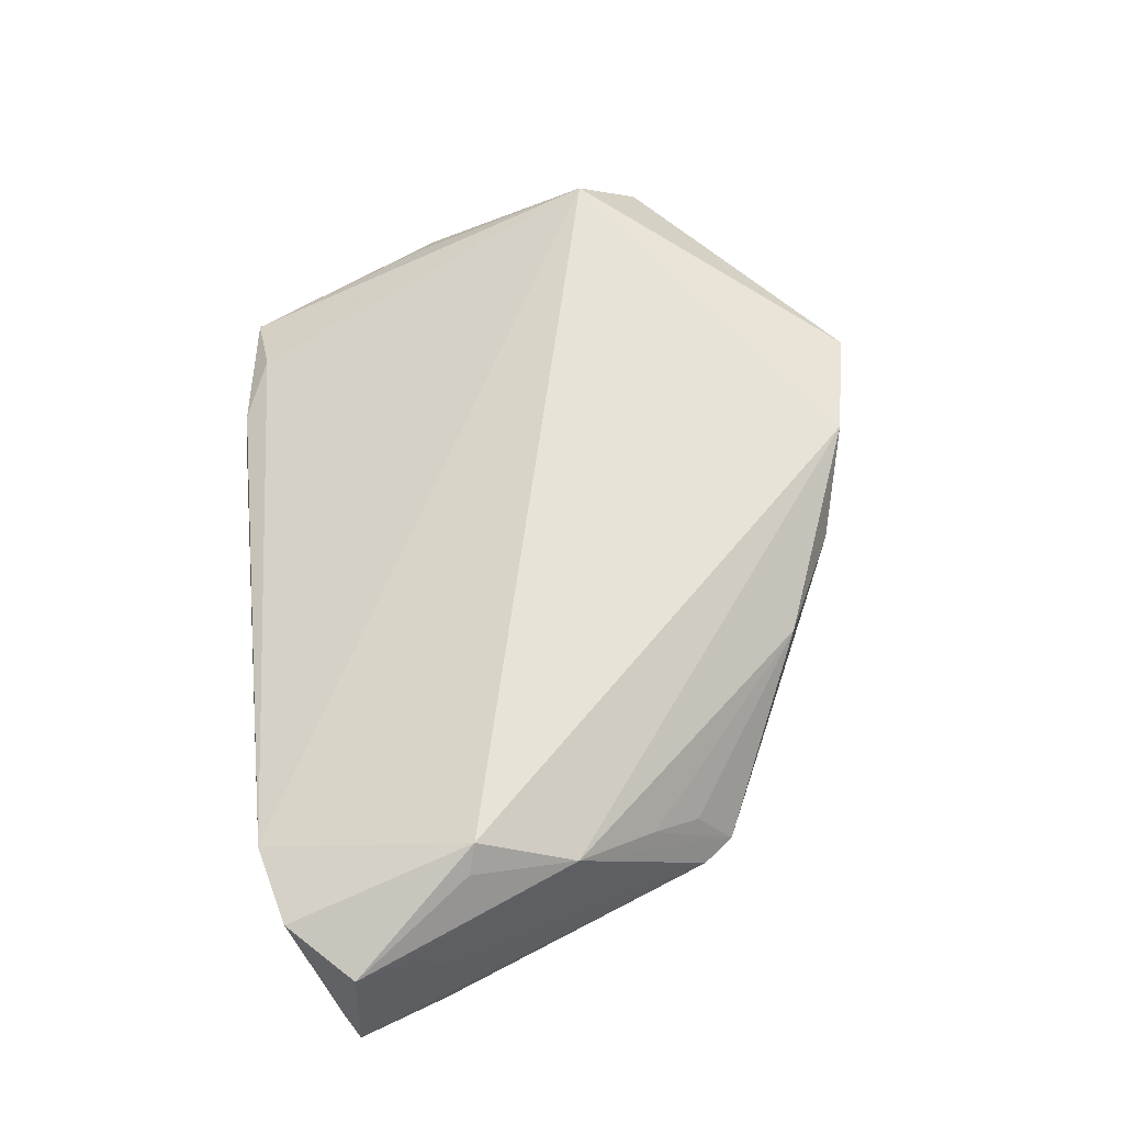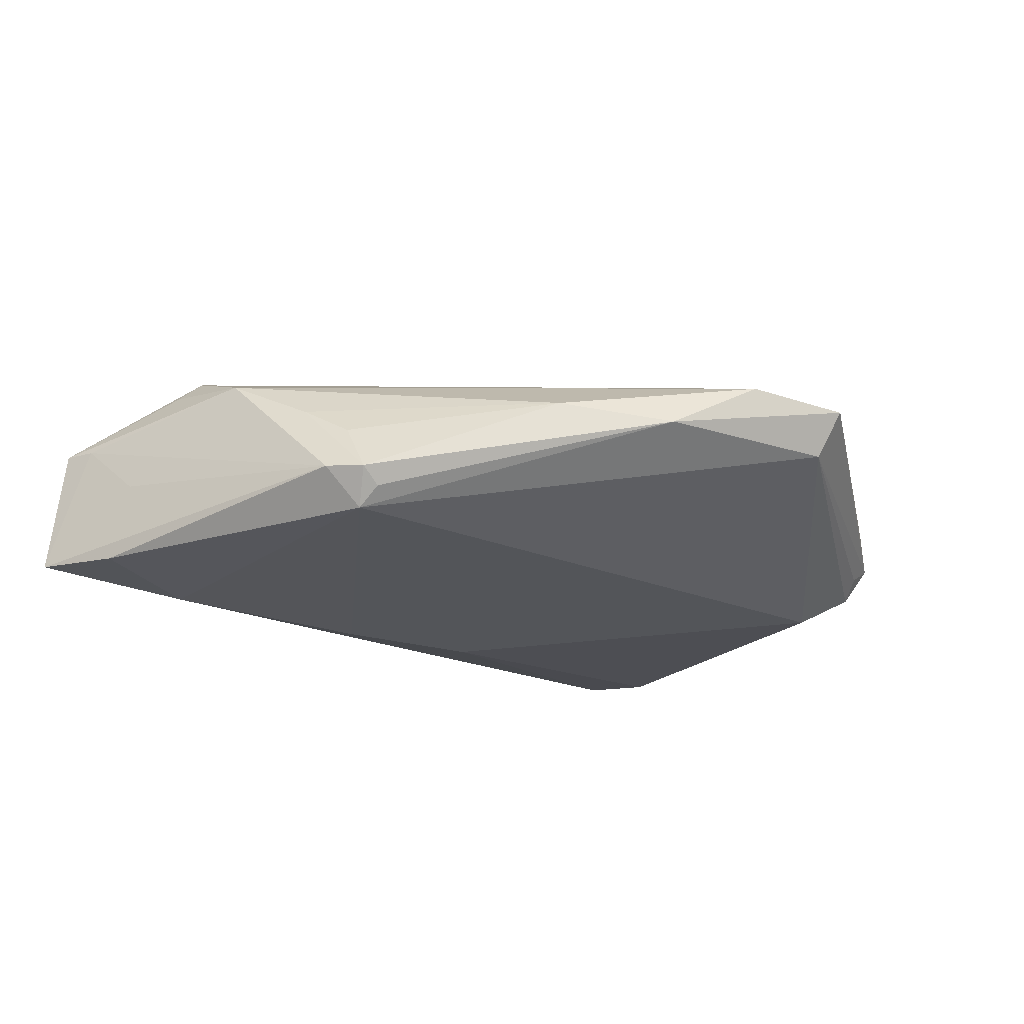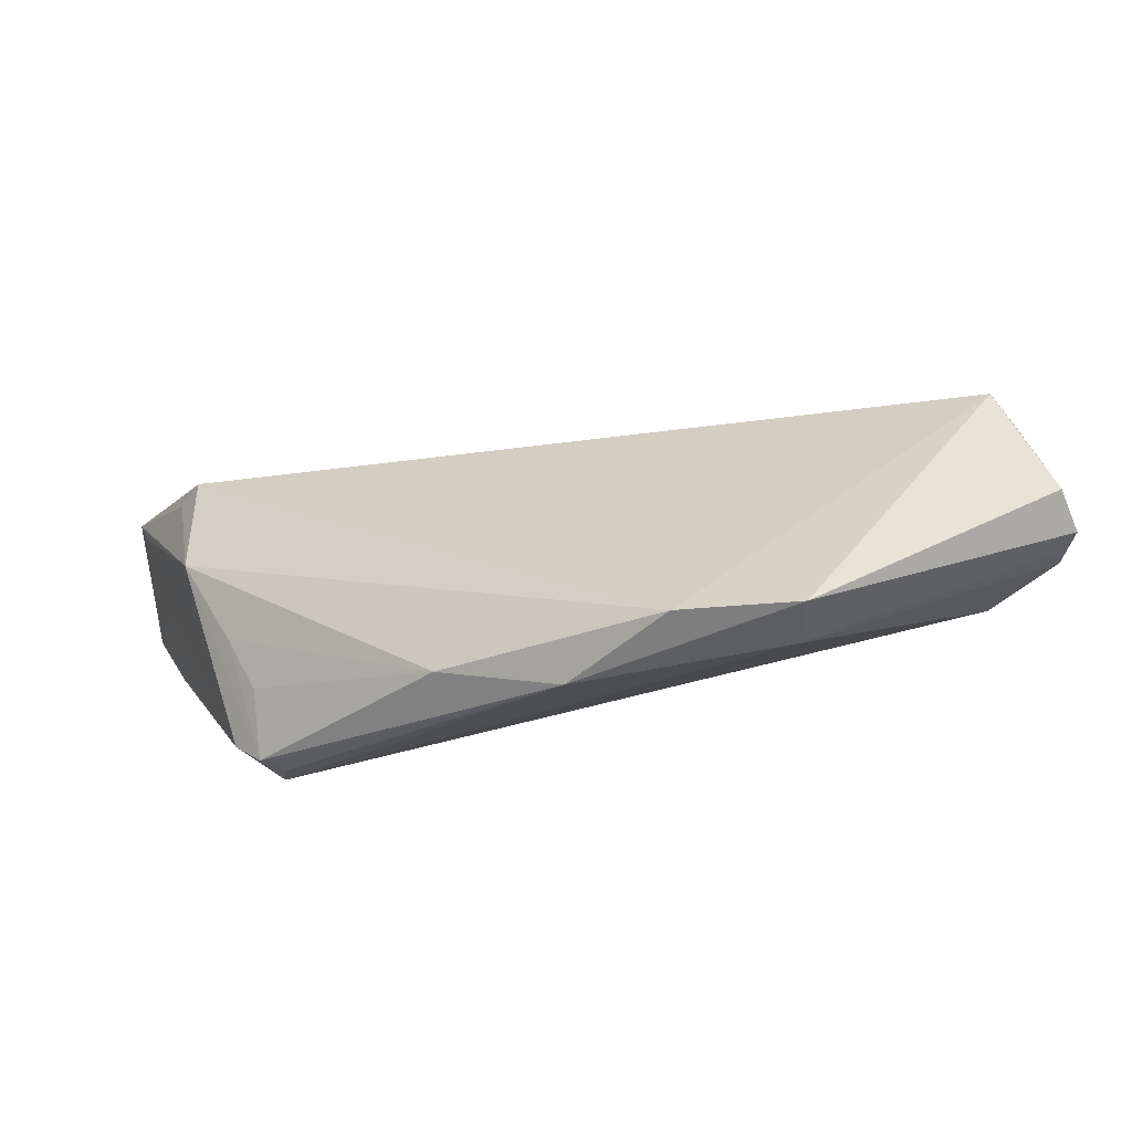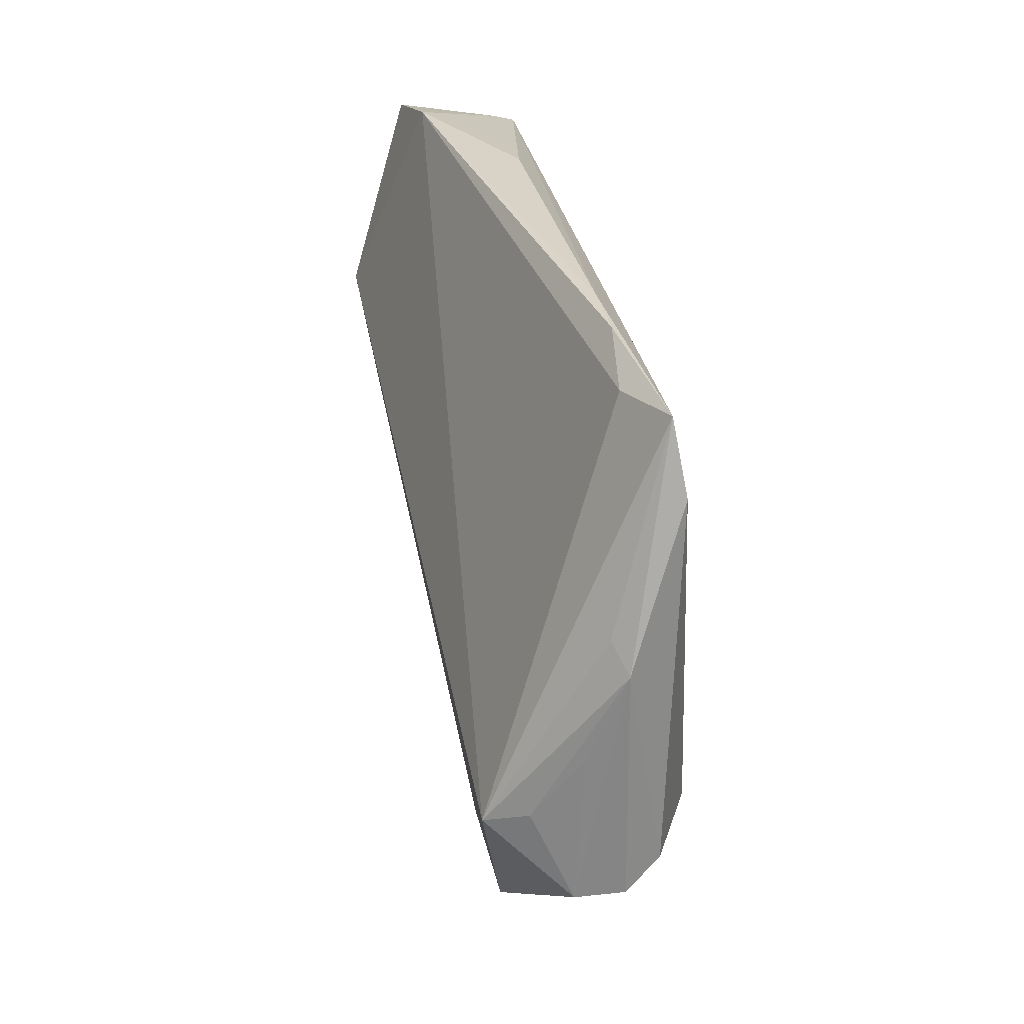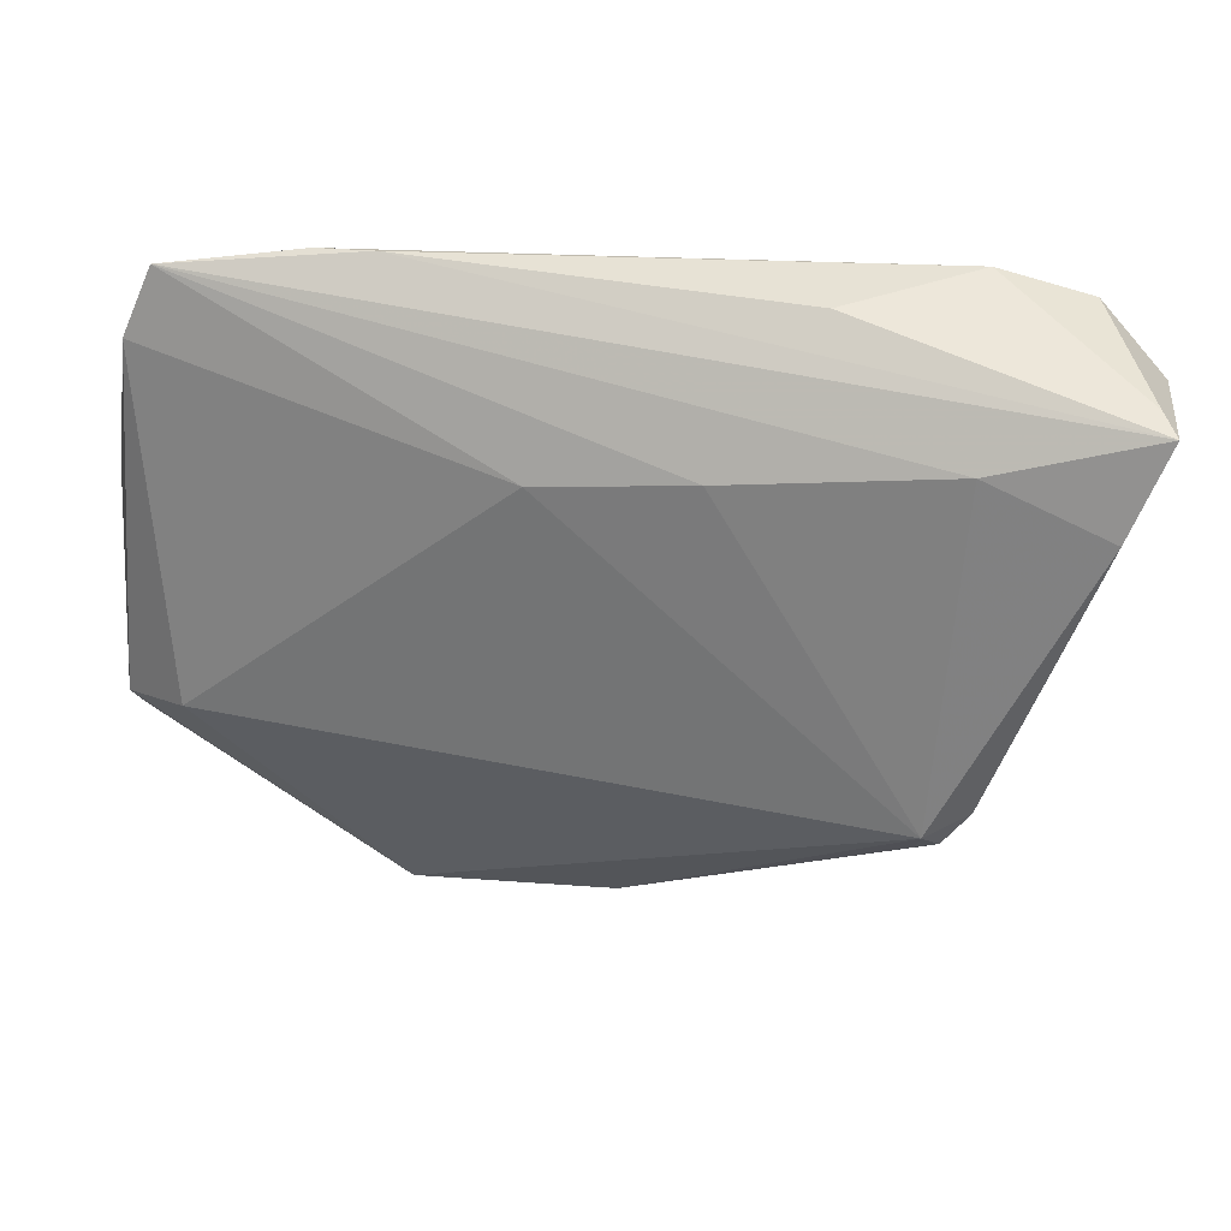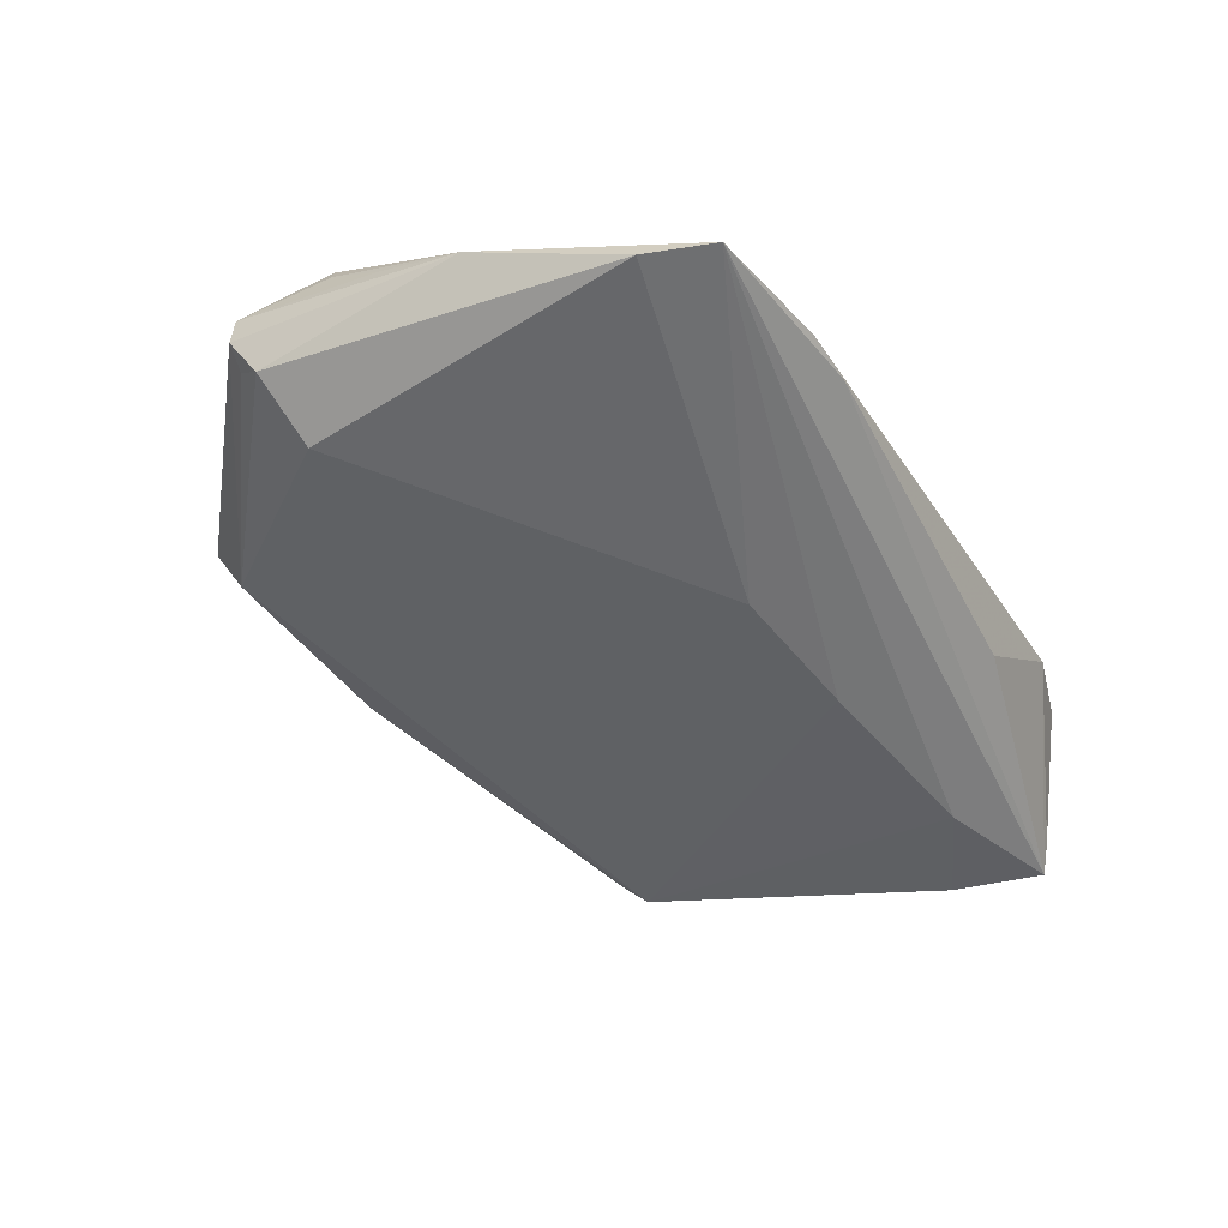
<metadata>
{"format":"obj","ext":"obj","renderer":"f3d","projection":"perspective","resolution":1024,"background":"white","views":[{"elev":60.4,"azim":-96.5,"up":"+Z"},{"elev":-24.8,"azim":-37.5,"up":"+Z"},{"elev":-69.4,"azim":10.3,"up":"+Y"},{"elev":31.2,"azim":77.4,"up":"+Y"},{"elev":27.6,"azim":-167.8,"up":"+Y"},{"elev":-44.1,"azim":118.9,"up":"+Z"}]}
</metadata>
<code>
v -0.05355 0.02599 0.00344
v 0.0502 0.03021 -0.007167
v 0.02548 -0.04071 0.00722
v -0.04423 0.002986 0.00691
v -0.02252 0.03885 -0.005951
v 0.05445 -0.01299 -0.004605
v -0.03976 -0.01365 -0.009823
v -0.05202 0.02022 -0.01403
v 0.05357 -0.01584 -0.002258
v 0.03832 0.03714 -0.002975
v 0.05398 0.001202 0.004085
v 0.05476 0.01213 -0.000393
v 0.04987 -0.008108 0.01451
v 0.006452 0.02066 -0.01375
v 0.02335 0.04071 -0.004445
v -0.05112 0.0178 -0.004086
v -0.05493 0.03026 0.00393
v -0.05633 0.03108 -0.01273
v -0.0001755 -0.03489 0.0001555
v 0.0242 -0.03731 0.001432
v -0.04584 0.01597 0.01013
v -0.03663 -0.01748 -0.01026
v -0.03413 -0.017 -0.01217
v -0.03804 0.02621 -0.01451
v 0.05507 -0.01649 0.005266
v 0.05633 -0.0157 -0.0002553
v -0.03916 -0.006963 0.0007399
v 0.05199 0.01514 0.00105
v 0.03024 0.04045 -0.004201
v 0.04682 0.03818 -0.006246
v -0.05451 0.03258 -0.009563
v -0.03633 -0.01291 -0.003434
v 0.04625 -0.01137 -0.0095
v 0.01196 -0.03812 0.007607
v -0.03696 0.04071 0.003927
v -0.043 0.015 0.01286
v -0.03501 -0.0144 -0.01451
v -0.01185 0.02291 -0.01451
v -0.04752 0.03798 0.004956
v -0.01395 -0.02821 0.001239
v 0.05237 -0.006335 0.009714
f 35 13 10
f 41 12 13
f 13 12 28
f 6 12 26
f 13 35 36
f 17 36 39
f 39 36 35
f 18 35 5
f 25 3 26
f 13 3 25
f 25 41 13
f 26 12 25
f 8 24 37
f 18 24 8
f 2 6 33
f 12 6 2
f 14 33 37
f 14 2 33
f 9 6 26
f 33 6 20
f 3 19 20
f 6 9 20
f 37 33 20
f 20 19 37
f 26 3 20
f 20 9 26
f 31 35 18
f 31 39 35
f 31 18 17
f 17 39 31
f 12 41 11
f 11 25 12
f 41 25 11
f 34 19 3
f 34 3 13
f 13 36 34
f 10 13 30
f 13 28 30
f 30 28 12
f 12 2 30
f 30 24 18
f 2 14 30
f 37 24 38
f 38 14 37
f 24 30 38
f 38 30 14
f 7 8 37
f 7 16 18
f 18 8 7
f 21 36 17
f 4 34 36
f 36 21 4
f 4 21 17
f 29 35 10
f 10 30 29
f 18 5 15
f 15 30 18
f 15 29 30
f 15 5 35
f 35 29 15
f 22 7 37
f 27 4 22
f 22 4 7
f 1 4 17
f 17 18 1
f 18 16 1
f 16 7 1
f 7 4 1
f 37 19 23
f 23 22 37
f 19 22 23
f 27 22 32
f 40 4 27
f 34 4 40
f 27 32 40
f 40 32 22
f 19 34 40
f 40 22 19

</code>
